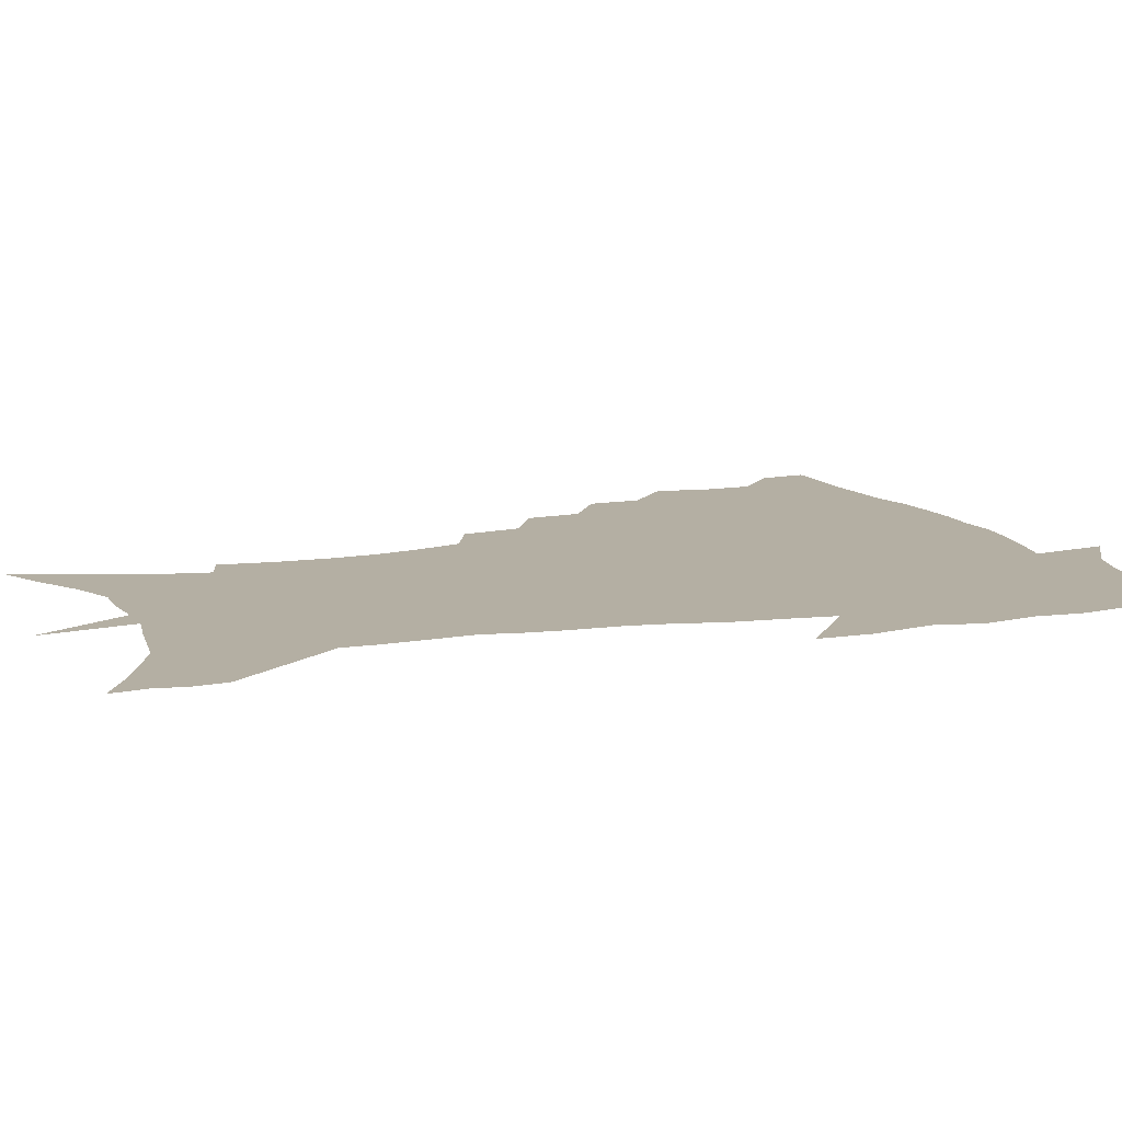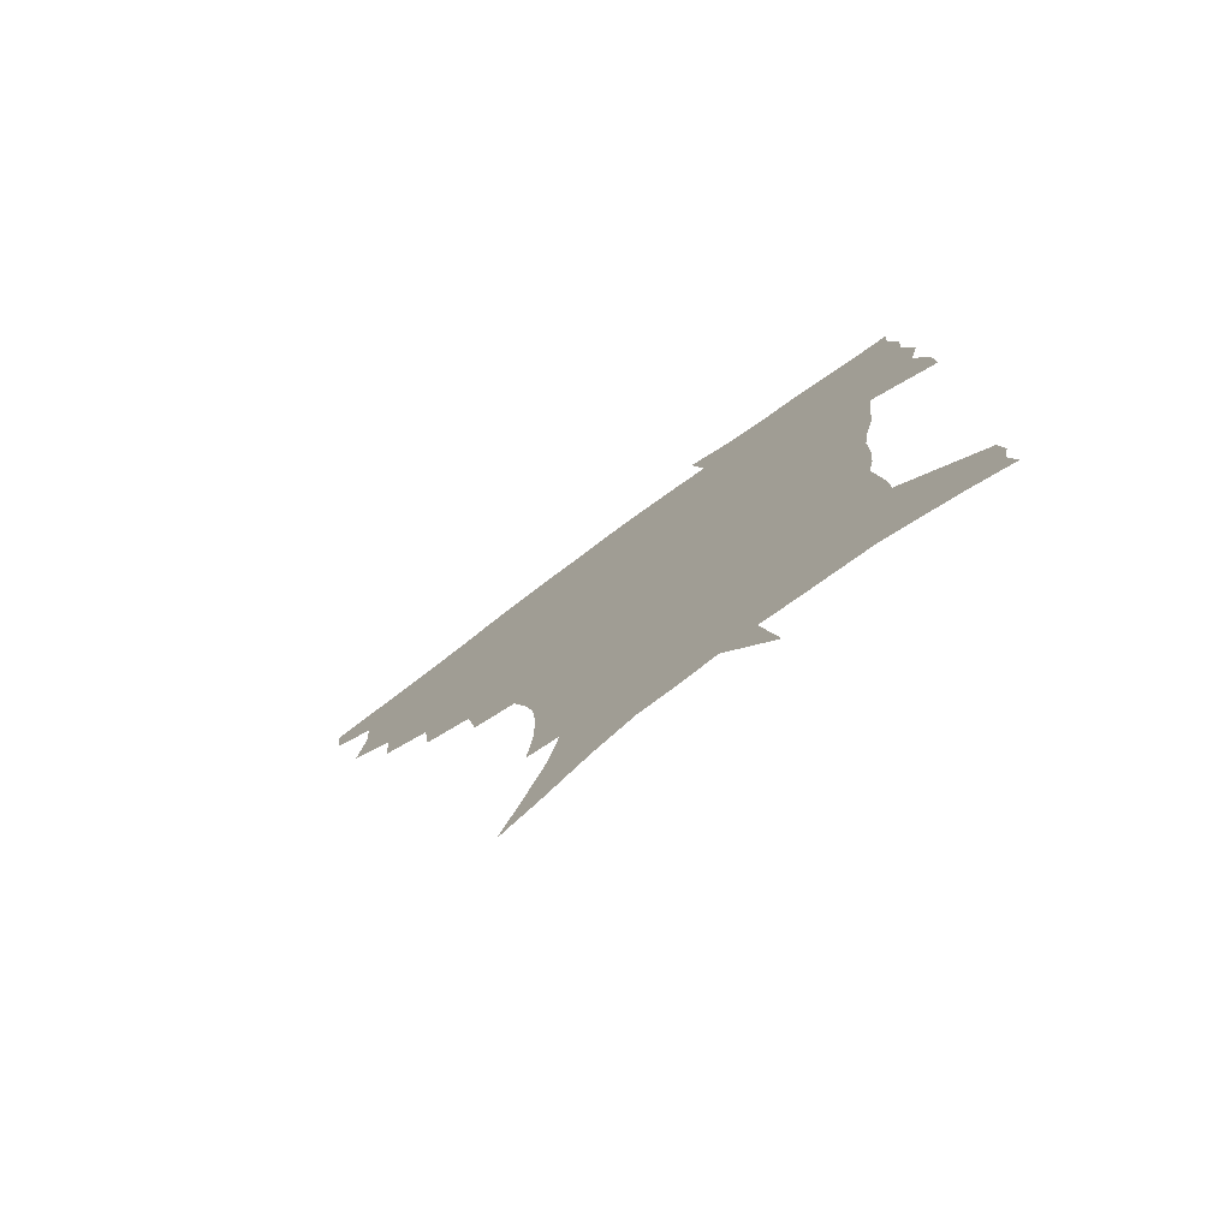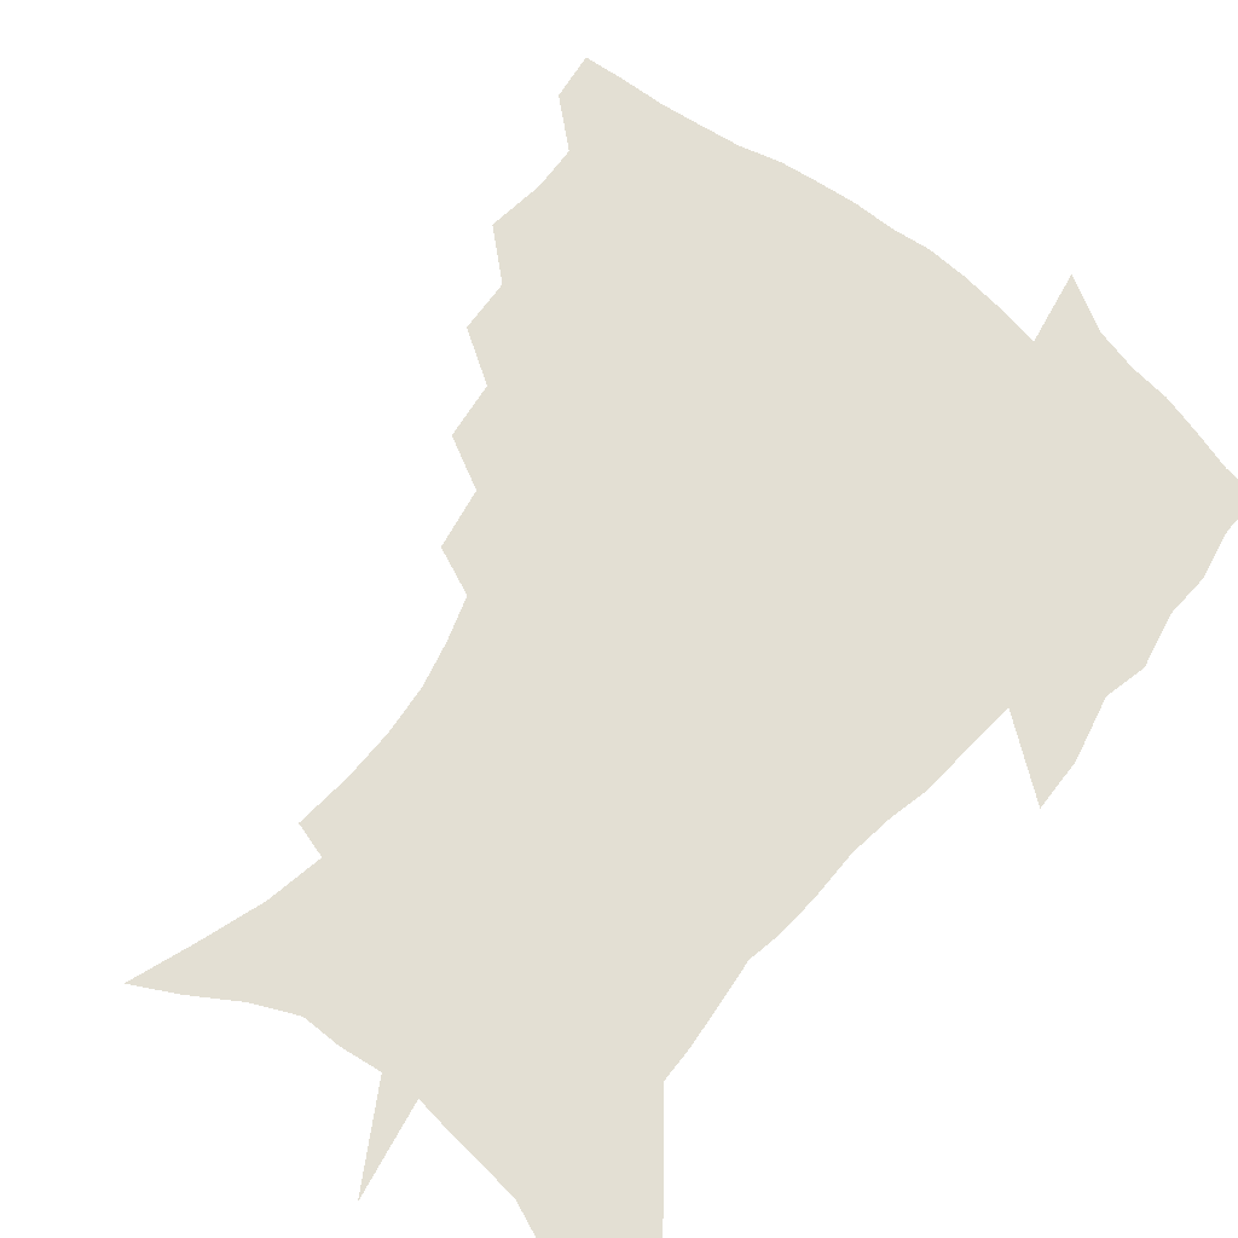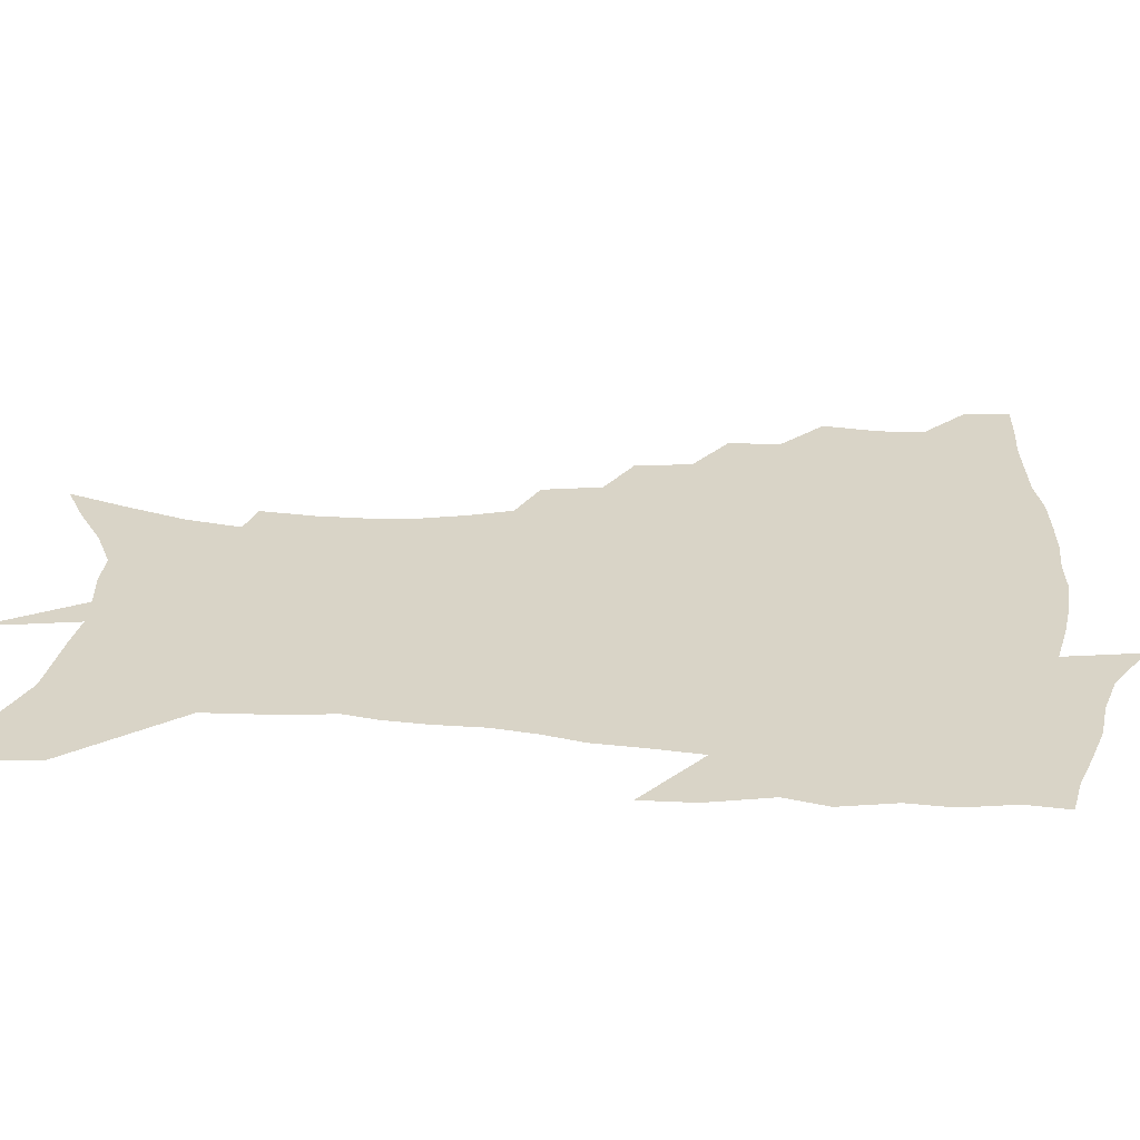
<metadata>
{"format":"obj","ext":"obj","renderer":"f3d","projection":"perspective","resolution":1024,"background":"white","views":[{"elev":11.2,"azim":70.3,"up":"+Z"},{"elev":-78.2,"azim":36.6,"up":"+Y"},{"elev":66.9,"azim":38.8,"up":"+Z"},{"elev":28.5,"azim":95.2,"up":"+Z"}]}
</metadata>
<code>
v 453.3 445.9 0
v 451 463.2 0
v 467.8 394.3 0
v 470.5 415.1 0
v 469.6 431.4 0
v 468.7 446.6 0
v 466.4 464.2 0
v 485.6 360.1 0
v 484.5 379.3 0
v 487.7 401.6 0
v 486.6 417.7 0
v 485.2 433.3 0
v 483.5 448.9 0
v 482 464.6 0
v 506.7 327.6 0
v 504.2 348 0
v 504.9 370.8 0
v 505.3 389.6 0
v 504 405.2 0
v 502.6 420.1 0
v 501.4 434.7 0
v 500 449.2 0
v 497.1 466.2 0
v 528.9 296.1 0
v 525 317.8 0
v 523.3 340.6 0
v 521 357.7 0
v 521.5 378 0
v 519.4 391.7 0
v 518.6 407.3 0
v 517.4 421.9 0
v 515.9 436.3 0
v 514.2 450.9 0
v 511.8 467.9 0
v 554.1 201 0
v 556 221.1 0
v 556.1 239.4 0
v 554.5 257 0
v 550.8 272.7 0
v 545.7 288.7 0
v 541.8 309.1 0
v 539 328.2 0
v 537.7 348 0
v 536 363.8 0
v 535.2 380.1 0
v 534.3 394.9 0
v 533 409.1 0
v 531.8 423.5 0
v 530.3 438 0
v 528.6 453.1 0
v 526.4 471.6 0
v 547 132.4 0
v 555.1 154.6 0
v 562.6 177.1 0
v 566.4 197.3 0
v 567.2 215.2 0
v 567.2 233.2 0
v 566 249.6 0
v 563.5 264.9 0
v 560.3 280 0
v 556.8 298.3 0
v 553.9 316.1 0
v 552.2 334.8 0
v 550.6 350.5 0
v 549.7 367.2 0
v 549.7 383.9 0
v 548.3 396.9 0
v 548.3 411.5 0
v 546.4 425 0
v 545.2 438.9 0
v 543.1 455 0
v 540.7 473.2 0
v 562.2 140.3 0
v 572.5 167.9 0
v 575.9 186.8 0
v 578.1 206.9 0
v 577.2 221.1 0
v 577.4 241.4 0
v 575.9 258.1 0
v 573.9 275.3 0
v 570.6 287 0
v 568.1 304.8 0
v 566.2 322.3 0
v 564.6 337.2 0
v 564.1 355.9 0
v 563 370.2 0
v 562.7 385.3 0
v 561.3 397.8 0
v 561.6 412.6 0
v 560.6 425.9 0
v 559.5 439.7 0
v 557.9 455 0
v 555.1 474.4 0
v 578.7 150.6 0
v 585.5 174.5 0
v 588.2 195.3 0
v 588.4 212.2 0
v 588 229.6 0
v 587.1 246.4 0
v 585.7 262.9 0
v 583.7 278.9 0
v 581.5 293.4 0
v 579.5 309.9 0
v 577.9 322.8 0
v 577.2 342 0
v 576.5 357.5 0
v 575.7 371.1 0
v 575.5 386.6 0
v 575.5 400.3 0
v 575 413.5 0
v 574 426.9 0
v 573.5 440.4 0
v 572.6 454.5 0
v 569.6 474.2 0
v 593.9 157.5 0
v 598 180 0
v 598.6 197.5 0
v 598.4 214.4 0
v 597.7 229.8 0
v 596.7 248.5 0
v 595.6 264.7 0
v 594 282.2 0
v 592.3 296.2 0
v 590.8 310.8 0
v 589.7 326.5 0
v 589.3 344.8 0
v 588.9 360 0
v 588.6 373.3 0
v 588.3 386.6 0
v 588.5 401.1 0
v 588.2 414.1 0
v 588.3 427.3 0
v 587.8 440.6 0
v 586.3 455.7 0
v 583.6 475.6 0
v 608 157.4 0
v 609.4 180.4 0
v 609.3 200.2 0
v 608.6 216.7 0
v 607.8 233.9 0
v 606.9 247.3 0
v 605.5 265.2 0
v 604.3 284.6 0
v 603.1 298.5 0
v 602.1 313.1 0
v 601.5 330 0
v 601.2 345.5 0
v 601.1 358.9 0
v 601 373.7 0
v 601.3 388.2 0
v 601.5 401.5 0
v 601.7 414.5 0
v 601.9 427.6 0
v 601.4 441.4 0
v 600.2 456.9 0
v 598.3 474.6 0
v 622.3 159.3 0
v 620.9 183.1 0
v 619.8 201.6 0
v 618.7 220.3 0
v 617.8 235.3 0
v 616.9 250.3 0
v 615.9 264.3 0
v 614.5 284.9 0
v 613.9 299.9 0
v 613.3 314.9 0
v 613 330.5 0
v 612.9 346.3 0
v 613 359.1 0
v 613.4 375.5 0
v 613.7 388.3 0
v 614.3 402.4 0
v 614.8 414.6 0
v 615.4 427.4 0
v 615.3 441.2 0
v 614.7 456.1 0
v 613.5 472.4 0
v 641.3 126.7 0
v 635.4 160 0
v 632.7 181.2 0
v 630.5 201.4 0
v 628.9 219.4 0
v 627.7 236.6 0
v 626.8 252.1 0
v 626.1 266.2 0
v 624.9 284.9 0
v 624.7 299.3 0
v 624.3 316.6 0
v 624.5 330.2 0
v 624.7 344.8 0
v 625 359.8 0
v 625.2 375.4 0
v 626 387.6 0
v 626.6 401 0
v 627.5 414.2 0
v 628.2 427 0
v 629.6 439.9 0
v 630.4 453.3 0
v 629.6 469.2 0
v 624.7 496.7 0
v 649.4 158.1 0
v 644.1 181.4 0
v 641.4 199.9 0
v 639.5 217 0
v 637.8 234.6 0
v 636.7 251.6 0
v 636.2 266.2 0
v 635.4 283.5 0
v 635.8 297.3 0
v 635.9 312.6 0
v 636.3 327.2 0
v 636.8 341.8 0
v 636.8 358.6 0
v 637.3 373.1 0
v 638.2 386.2 0
v 639.4 398.7 0
v 640.1 413.2 0
v 641.2 425.6 0
v 642.8 439.2 0
v 643.8 452.4 0
v 644.5 466.7 0
v 644.2 485.3 0
v 662.7 156.7 0
v 656.6 178 0
v 653.1 196.5 0
v 649.8 215.5 0
v 648.4 231 0
v 646.8 248.9 0
v 646.5 263.7 0
v 646.6 278.5 0
v 646.8 293.8 0
v 647.4 308.4 0
v 648.2 322.8 0
v 649 337.8 0
v 649 355.2 0
v 649.6 370.4 0
v 650.7 384.2 0
v 651.6 399.1 0
v 652.6 412.2 0
v 654.1 425.4 0
v 655.5 438.1 0
v 657 450.9 0
v 658.5 464.6 0
v 659.4 481.1 0
v 675 155.3 0
v 669 174.6 0
v 665.6 191.5 0
v 661.7 209.9 0
v 659.1 227.2 0
v 657.7 243.5 0
v 657.6 258 0
v 657.8 272.9 0
v 658.3 287.8 0
v 658.9 303.3 0
v 659.2 320.6 0
v 660.7 334.7 0
v 662.5 349 0
v 662.8 365.7 0
v 662.9 382.5 0
v 663.9 396.7 0
v 665.2 410.1 0
v 666.3 424 0
v 668.1 436.6 0
v 670 449.3 0
v 672.2 462.2 0
v 673.7 479.2 0
v 689 149.6 0
v 682.7 168.5 0
v 681.1 182.1 0
v 674.5 203.5 0
v 671.5 219.4 0
v 670.2 234.7 0
v 668.8 251.3 0
v 668.9 266 0
v 670.8 278.7 0
v 670.7 296.2 0
v 672.3 311.1 0
v 674.5 325.6 0
v 676 341.7 0
v 676.2 359.8 0
v 676.1 377.5 0
v 677.6 392 0
v 677.7 407.7 0
v 679.1 421.1 0
v 680.3 434.9 0
v 682.7 447.2 0
v 685.3 459.7 0
v 688.1 475 0
v 702.9 143.3 0
v 698.3 159.6 0
v 696.6 172.8 0
v 694.7 186.7 0
v 686.8 207.7 0
v 686.7 219.1 0
v 685.5 234.3 0
v 683.8 251.4 0
v 686.1 263.1 0
v 687.3 278.4 0
v 687.5 296.4 0
v 689.7 311.9 0
v 693.3 326.8 0
v 694.7 344.9 0
v 696.6 362.6 0
v 694 383.1 0
v 693.3 400.5 0
v 692.1 417.5 0
v 693.5 431.4 0
v 694.9 444.8 0
v 698.6 457.1 0
v 702.3 470.4 0
v 718.6 134.8 0
v 716.5 148.1 0
v 718.4 156.9 0
v 716.9 169.6 0
v 722.6 342.4 0
v 722.3 361.2 0
v 717.3 384 0
v 721 399.1 0
v 717.1 418.8 0
v 718.2 434.4 0
v 714.8 453 0
v 716.2 467.8 0
v 721 496 0
f 5 6 1
f 1 6 2
f 6 7 2
f 9 10 3
f 3 10 4
f 10 11 4
f 4 11 5
f 11 12 5
f 5 12 6
f 12 13 6
f 6 13 7
f 13 14 7
f 16 17 8
f 8 17 9
f 17 18 9
f 9 18 10
f 18 19 10
f 10 19 11
f 19 20 11
f 11 20 12
f 20 21 12
f 12 21 13
f 21 22 13
f 13 22 14
f 22 23 14
f 25 26 15
f 15 26 16
f 26 27 16
f 16 27 17
f 27 28 17
f 17 28 18
f 28 29 18
f 18 29 19
f 29 30 19
f 19 30 20
f 30 31 20
f 20 31 21
f 31 32 21
f 21 32 22
f 32 33 22
f 22 33 23
f 33 34 23
f 40 41 24
f 24 41 25
f 41 42 25
f 25 42 26
f 42 43 26
f 26 43 27
f 43 44 27
f 27 44 28
f 44 45 28
f 28 45 29
f 45 46 29
f 29 46 30
f 46 47 30
f 30 47 31
f 47 48 31
f 31 48 32
f 48 49 32
f 32 49 33
f 49 50 33
f 33 50 34
f 50 51 34
f 55 56 35
f 35 56 36
f 56 57 36
f 36 57 37
f 57 58 37
f 37 58 38
f 58 59 38
f 38 59 39
f 59 60 39
f 39 60 40
f 60 61 40
f 40 61 41
f 61 62 41
f 41 62 42
f 62 63 42
f 42 63 43
f 63 64 43
f 43 64 44
f 64 65 44
f 44 65 45
f 65 66 45
f 45 66 46
f 66 67 46
f 46 67 47
f 67 68 47
f 47 68 48
f 68 69 48
f 48 69 49
f 69 70 49
f 49 70 50
f 70 71 50
f 50 71 51
f 71 72 51
f 52 73 53
f 73 74 53
f 53 74 54
f 74 75 54
f 54 75 55
f 75 76 55
f 55 76 56
f 76 77 56
f 56 77 57
f 77 78 57
f 57 78 58
f 78 79 58
f 58 79 59
f 79 80 59
f 59 80 60
f 80 81 60
f 60 81 61
f 81 82 61
f 61 82 62
f 82 83 62
f 62 83 63
f 83 84 63
f 63 84 64
f 84 85 64
f 64 85 65
f 85 86 65
f 65 86 66
f 86 87 66
f 66 87 67
f 87 88 67
f 67 88 68
f 88 89 68
f 68 89 69
f 89 90 69
f 69 90 70
f 90 91 70
f 70 91 71
f 91 92 71
f 71 92 72
f 92 93 72
f 73 94 74
f 94 95 74
f 74 95 75
f 95 96 75
f 75 96 76
f 96 97 76
f 76 97 77
f 97 98 77
f 77 98 78
f 98 99 78
f 78 99 79
f 99 100 79
f 79 100 80
f 100 101 80
f 80 101 81
f 101 102 81
f 81 102 82
f 102 103 82
f 82 103 83
f 103 104 83
f 83 104 84
f 104 105 84
f 84 105 85
f 105 106 85
f 85 106 86
f 106 107 86
f 86 107 87
f 107 108 87
f 87 108 88
f 108 109 88
f 88 109 89
f 109 110 89
f 89 110 90
f 110 111 90
f 90 111 91
f 111 112 91
f 91 112 92
f 112 113 92
f 92 113 93
f 113 114 93
f 94 115 95
f 115 116 95
f 95 116 96
f 116 117 96
f 96 117 97
f 117 118 97
f 97 118 98
f 118 119 98
f 98 119 99
f 119 120 99
f 99 120 100
f 120 121 100
f 100 121 101
f 121 122 101
f 101 122 102
f 122 123 102
f 102 123 103
f 123 124 103
f 103 124 104
f 124 125 104
f 104 125 105
f 125 126 105
f 105 126 106
f 126 127 106
f 106 127 107
f 127 128 107
f 107 128 108
f 128 129 108
f 108 129 109
f 129 130 109
f 109 130 110
f 130 131 110
f 110 131 111
f 131 132 111
f 111 132 112
f 132 133 112
f 112 133 113
f 133 134 113
f 113 134 114
f 134 135 114
f 115 136 116
f 136 137 116
f 116 137 117
f 137 138 117
f 117 138 118
f 138 139 118
f 118 139 119
f 139 140 119
f 119 140 120
f 140 141 120
f 120 141 121
f 141 142 121
f 121 142 122
f 142 143 122
f 122 143 123
f 143 144 123
f 123 144 124
f 144 145 124
f 124 145 125
f 145 146 125
f 125 146 126
f 146 147 126
f 126 147 127
f 147 148 127
f 127 148 128
f 148 149 128
f 128 149 129
f 149 150 129
f 129 150 130
f 150 151 130
f 130 151 131
f 151 152 131
f 131 152 132
f 152 153 132
f 132 153 133
f 153 154 133
f 133 154 134
f 154 155 134
f 134 155 135
f 155 156 135
f 136 157 137
f 157 158 137
f 137 158 138
f 158 159 138
f 138 159 139
f 159 160 139
f 139 160 140
f 160 161 140
f 140 161 141
f 161 162 141
f 141 162 142
f 162 163 142
f 142 163 143
f 163 164 143
f 143 164 144
f 164 165 144
f 144 165 145
f 165 166 145
f 145 166 146
f 166 167 146
f 146 167 147
f 167 168 147
f 147 168 148
f 168 169 148
f 148 169 149
f 169 170 149
f 149 170 150
f 170 171 150
f 150 171 151
f 171 172 151
f 151 172 152
f 172 173 152
f 152 173 153
f 173 174 153
f 153 174 154
f 174 175 154
f 154 175 155
f 175 176 155
f 155 176 156
f 176 177 156
f 178 179 157
f 157 179 158
f 179 180 158
f 158 180 159
f 180 181 159
f 159 181 160
f 181 182 160
f 160 182 161
f 182 183 161
f 161 183 162
f 183 184 162
f 162 184 163
f 184 185 163
f 163 185 164
f 185 186 164
f 164 186 165
f 186 187 165
f 165 187 166
f 187 188 166
f 166 188 167
f 188 189 167
f 167 189 168
f 189 190 168
f 168 190 169
f 190 191 169
f 169 191 170
f 191 192 170
f 170 192 171
f 192 193 171
f 171 193 172
f 193 194 172
f 172 194 173
f 194 195 173
f 173 195 174
f 195 196 174
f 174 196 175
f 196 197 175
f 175 197 176
f 197 198 176
f 176 198 177
f 198 199 177
f 179 201 180
f 201 202 180
f 180 202 181
f 202 203 181
f 181 203 182
f 203 204 182
f 182 204 183
f 204 205 183
f 183 205 184
f 205 206 184
f 184 206 185
f 206 207 185
f 185 207 186
f 207 208 186
f 186 208 187
f 208 209 187
f 187 209 188
f 209 210 188
f 188 210 189
f 210 211 189
f 189 211 190
f 211 212 190
f 190 212 191
f 212 213 191
f 191 213 192
f 213 214 192
f 192 214 193
f 214 215 193
f 193 215 194
f 215 216 194
f 194 216 195
f 216 217 195
f 195 217 196
f 217 218 196
f 196 218 197
f 218 219 197
f 197 219 198
f 219 220 198
f 198 220 199
f 220 221 199
f 199 221 200
f 221 222 200
f 201 223 202
f 223 224 202
f 202 224 203
f 224 225 203
f 203 225 204
f 225 226 204
f 204 226 205
f 226 227 205
f 205 227 206
f 227 228 206
f 206 228 207
f 228 229 207
f 207 229 208
f 229 230 208
f 208 230 209
f 230 231 209
f 209 231 210
f 231 232 210
f 210 232 211
f 232 233 211
f 211 233 212
f 233 234 212
f 212 234 213
f 234 235 213
f 213 235 214
f 235 236 214
f 214 236 215
f 236 237 215
f 215 237 216
f 237 238 216
f 216 238 217
f 238 239 217
f 217 239 218
f 239 240 218
f 218 240 219
f 240 241 219
f 219 241 220
f 241 242 220
f 220 242 221
f 242 243 221
f 221 243 222
f 243 244 222
f 223 245 224
f 245 246 224
f 224 246 225
f 246 247 225
f 225 247 226
f 247 248 226
f 226 248 227
f 248 249 227
f 227 249 228
f 249 250 228
f 228 250 229
f 250 251 229
f 229 251 230
f 251 252 230
f 230 252 231
f 252 253 231
f 231 253 232
f 253 254 232
f 232 254 233
f 254 255 233
f 233 255 234
f 255 256 234
f 234 256 235
f 256 257 235
f 235 257 236
f 257 258 236
f 236 258 237
f 258 259 237
f 237 259 238
f 259 260 238
f 238 260 239
f 260 261 239
f 239 261 240
f 261 262 240
f 240 262 241
f 262 263 241
f 241 263 242
f 263 264 242
f 242 264 243
f 264 265 243
f 243 265 244
f 265 266 244
f 245 267 246
f 267 268 246
f 246 268 247
f 268 269 247
f 247 269 248
f 269 270 248
f 248 270 249
f 270 271 249
f 249 271 250
f 271 272 250
f 250 272 251
f 272 273 251
f 251 273 252
f 273 274 252
f 252 274 253
f 274 275 253
f 253 275 254
f 275 276 254
f 254 276 255
f 276 277 255
f 255 277 256
f 277 278 256
f 256 278 257
f 278 279 257
f 257 279 258
f 279 280 258
f 258 280 259
f 280 281 259
f 259 281 260
f 281 282 260
f 260 282 261
f 282 283 261
f 261 283 262
f 283 284 262
f 262 284 263
f 284 285 263
f 263 285 264
f 285 286 264
f 264 286 265
f 286 287 265
f 265 287 266
f 287 288 266
f 267 289 268
f 289 290 268
f 268 290 269
f 290 291 269
f 269 291 270
f 291 292 270
f 270 292 271
f 292 293 271
f 271 293 272
f 293 294 272
f 272 294 273
f 294 295 273
f 273 295 274
f 295 296 274
f 274 296 275
f 296 297 275
f 275 297 276
f 297 298 276
f 276 298 277
f 298 299 277
f 277 299 278
f 299 300 278
f 278 300 279
f 300 301 279
f 279 301 280
f 301 302 280
f 280 302 281
f 302 303 281
f 281 303 282
f 303 304 282
f 282 304 283
f 304 305 283
f 283 305 284
f 305 306 284
f 284 306 285
f 306 307 285
f 285 307 286
f 307 308 286
f 286 308 287
f 308 309 287
f 287 309 288
f 309 310 288
f 289 311 290
f 311 312 290
f 290 312 291
f 312 313 291
f 291 313 292
f 313 314 292
f 292 314 293
f 303 315 304
f 315 316 304
f 304 316 305
f 316 317 305
f 305 317 306
f 317 318 306
f 306 318 307
f 318 319 307
f 307 319 308
f 319 320 308
f 308 320 309
f 320 321 309
f 309 321 310
f 321 322 310

</code>
